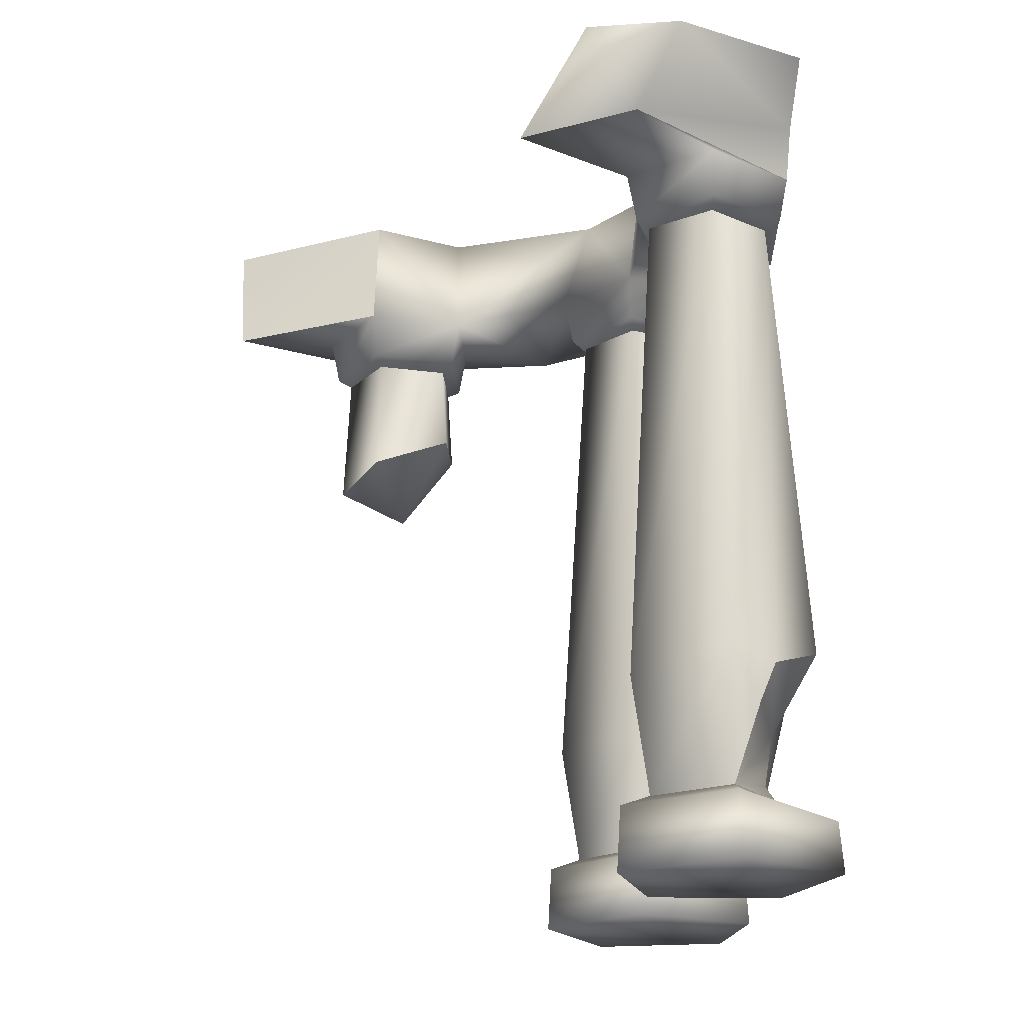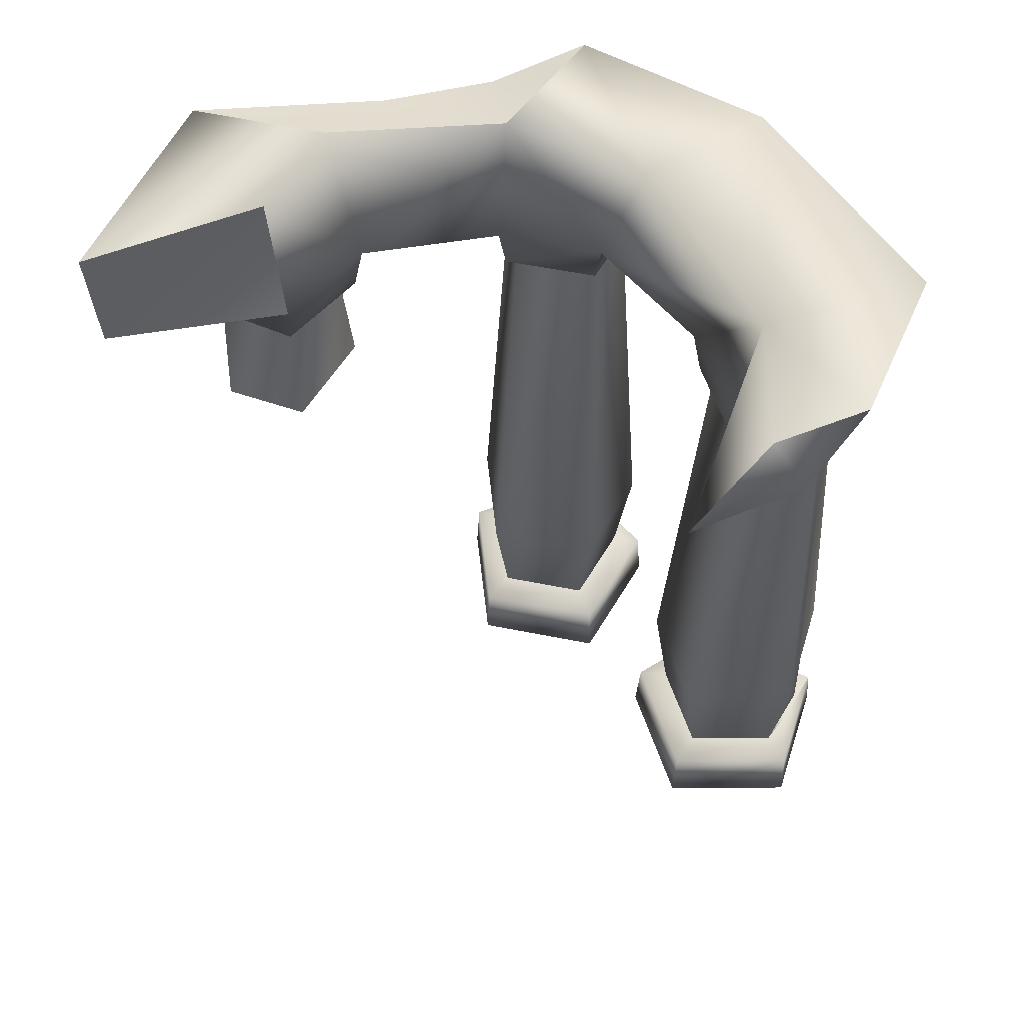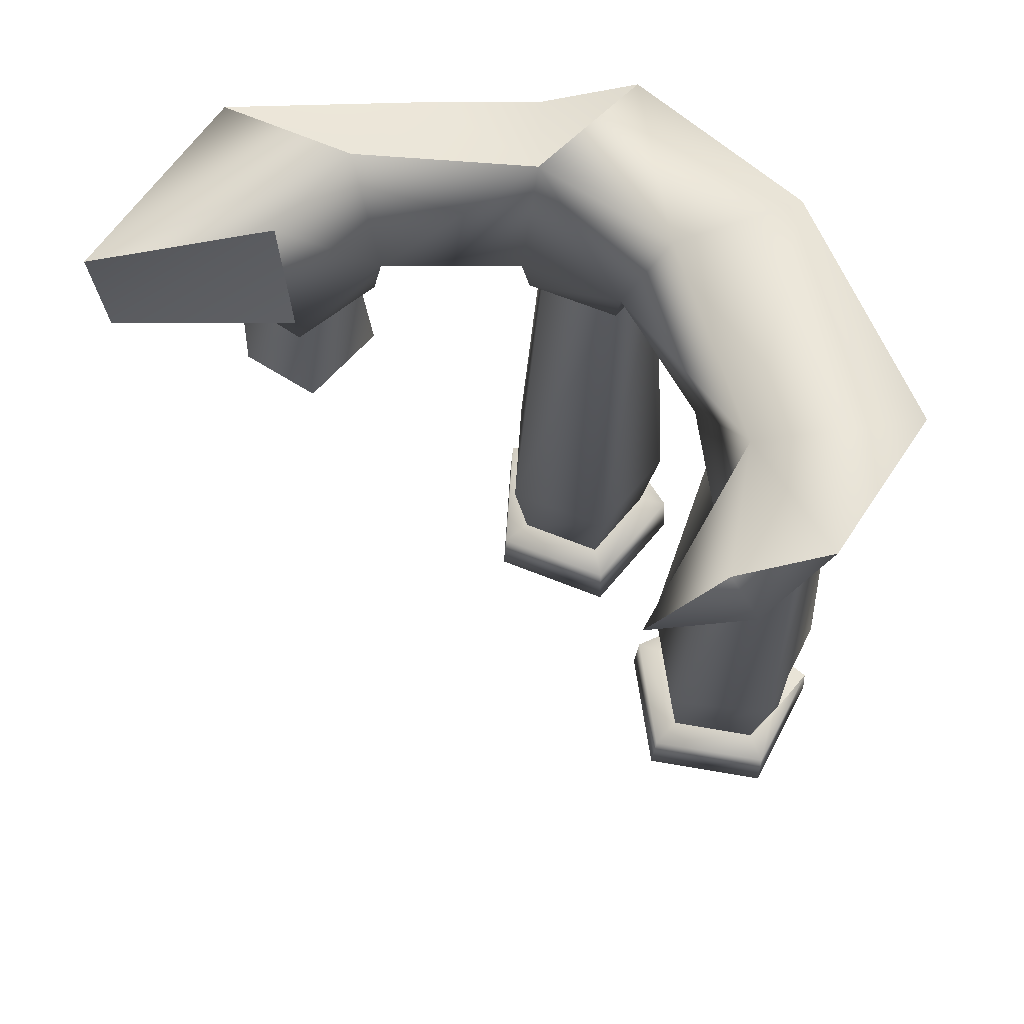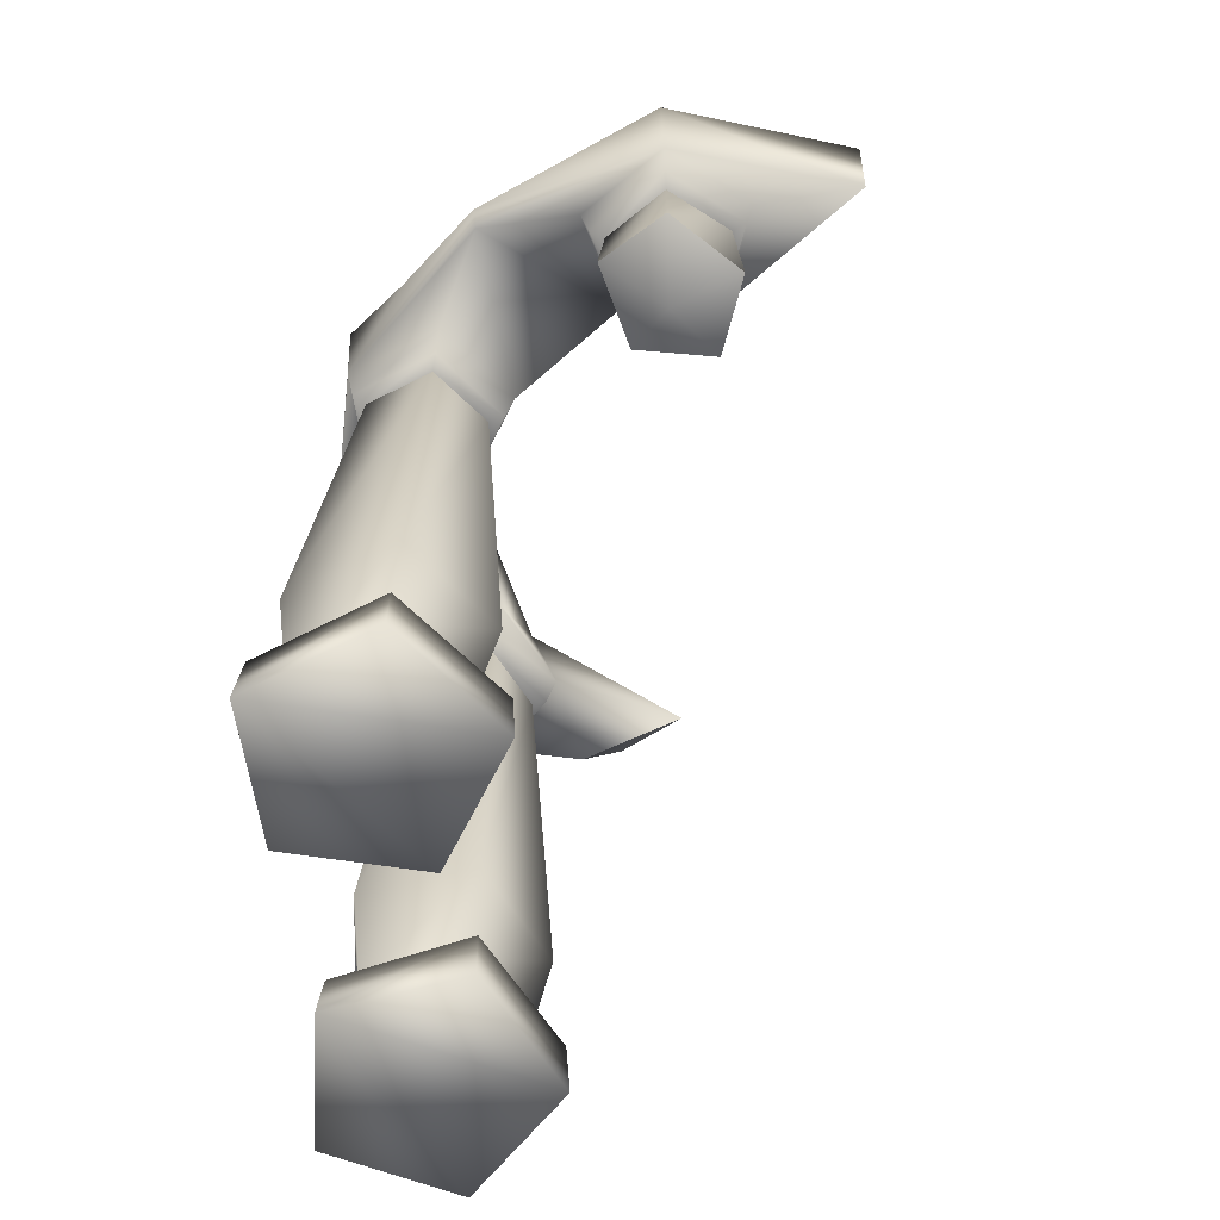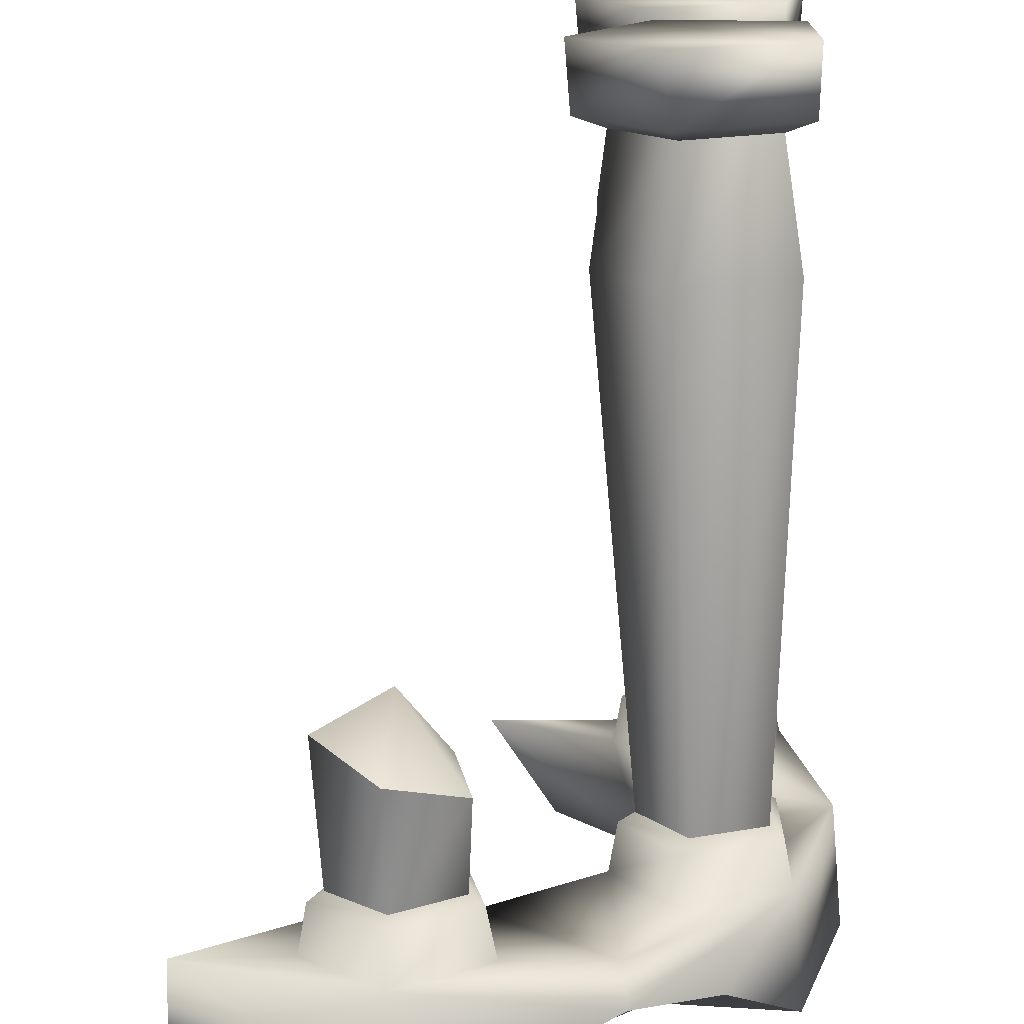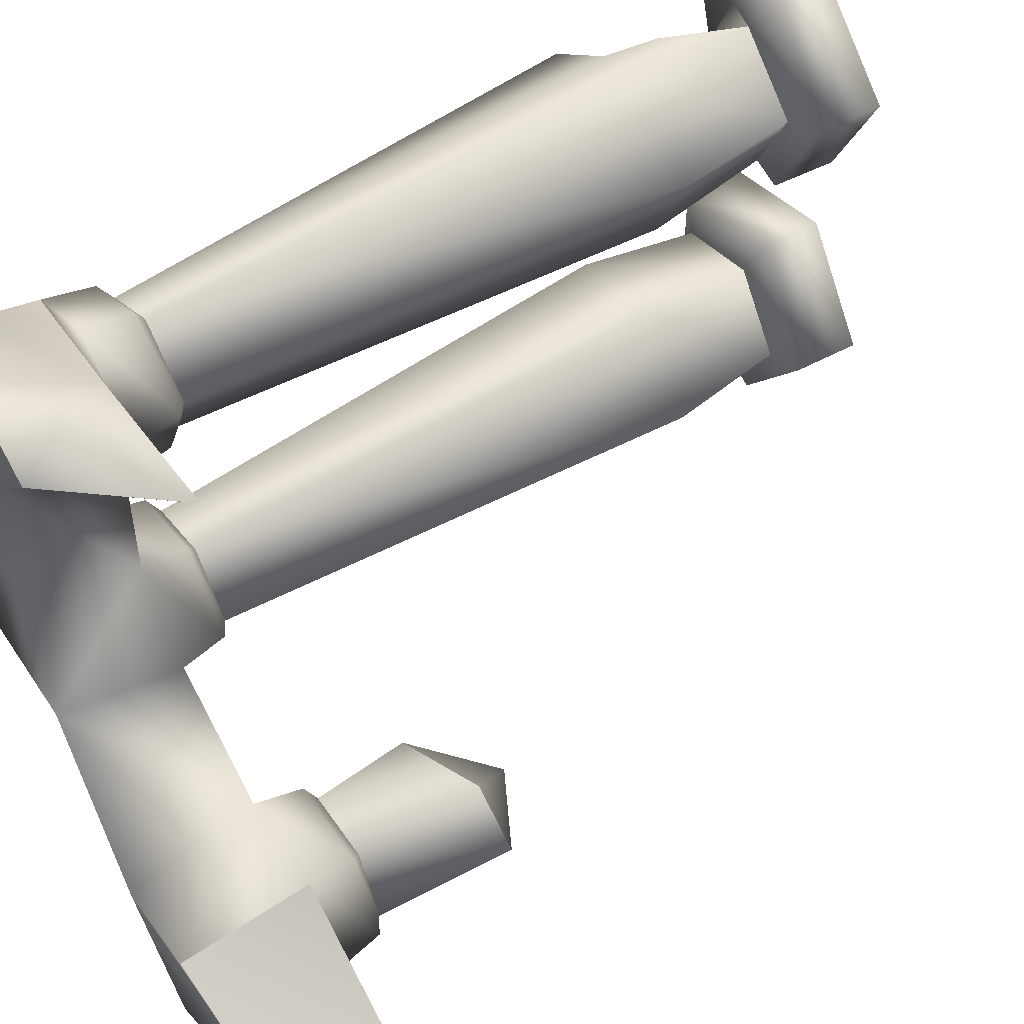
<metadata>
{"format":"obj","ext":"obj","renderer":"f3d","projection":"perspective","resolution":1024,"background":"white","views":[{"elev":-20.0,"azim":-7.8,"up":"+Y"},{"elev":56.3,"azim":-41.6,"up":"+Y"},{"elev":66.5,"azim":-31.6,"up":"+Y"},{"elev":-65.1,"azim":-170.2,"up":"+Y"},{"elev":-73.5,"azim":1.5,"up":"+Z"},{"elev":54.7,"azim":-122.4,"up":"+Z"}]}
</metadata>
<code>
o NewElfRuin01
v -6.441 29.94 -7.623
v -11.99 25.42 -9.938
v -6.676 25.42 -6.645
v -5.432 19.43 -11.95
v -5.054 17.3 -9.523
v -7.558 18.59 -9.859
v -6.362 19.06 -7.039
v -2.922 20.42 -10.43
v -3.497 20.19 -7.39
v -2.888 29.94 -8.84
v 1.354 26.91 -10.98
v -5.521 29.82 -12.67
v 2.255 29.46 -5.45
v 4.345 27.69 -8.545
v 6.84 29.35 -6.51
v 1.276 26.08 10.29
v 7.441 25.42 7.155
v 7.559 27.33 7.479
v -0.4487 29.46 9.978
v -0.04093 27.93 11.17
v 2.783 29.35 11.02
v -2.679 25.42 8.871
v 7.683 29.57 8.815
v 7.277 6.997 5.492
v 6.245 4.618 6.276
v 6.403 2.382 3.894
v 7.668 7.275 7.253
v 5.979 6.656 8.248
v 7.121 1.507 3.083
v 7.115 1.691 5.393
v 7.49 1.091 4.749
v 5.969 2.893 6.209
v 7.758 1.091 5.959
v 5.282 5.159 8.795
v 4.348 2.382 8.619
v 5.791 1.924 8.234
v 8.086 1.507 7.435
v -12.14 29.35 -10.16
v 4.367 23.45 8.137
v 4.288 7.058 9.244
v 6.62 23.45 6.81
v -6.362 19.06 -7.039
v -6.25 23.45 -7.398
v -7.558 18.59 -9.859
v -7.334 23.45 -9.777
v -5.432 19.43 -11.95
v -5.406 23.45 -11.54
v -2.922 20.42 -10.43
v -3.13 23.45 -10.26
v -3.497 20.19 -7.39
v -3.652 23.45 -7.694
v -6.362 19.06 -7.039
v -6.25 23.45 -7.398
v 3.128 6.454 -1.341
v 3.462 23.45 -2.402
v 0.7947 6.454 -4.494
v 1.907 23.45 -4.504
v 3.072 6.454 -7.687
v 3.425 23.45 -6.633
v 6.813 6.454 -6.508
v 5.919 23.45 -5.847
v 6.847 6.454 -2.586
v 5.942 23.45 -3.232
v 3.128 6.454 -1.341
v 3.462 23.45 -2.402
v 3.316 2.382 -1.94
v 6.336 2.382 -2.95
v 6.308 2.382 -6.135
v 3.271 2.382 -7.092
v 1.422 2.382 -4.5
v 3.316 2.382 -1.94
v 4.288 7.058 9.244
v 4.367 23.45 8.137
v 1.351 6.454 6.645
v 2.408 23.45 6.405
v 2.915 6.454 3.048
v 3.451 23.45 4.007
v 6.819 6.661 3.424
v 6.054 23.45 4.257
v 7.668 7.275 7.253
v 7.277 6.997 5.492
v 6.403 2.382 3.894
v 3.233 2.382 3.589
v 1.963 2.382 6.509
v 4.348 2.382 8.619
v 4.348 2.382 8.619
v 5.282 5.159 8.795
v 5.979 6.656 8.248
v -5.521 29.82 -12.67
v -12.14 29.35 -10.16
v -2.888 29.94 -8.84
v 8.086 1.507 7.435
v 5.791 1.924 8.234
v 4.244 1.987 9.698
v 4.348 2.382 8.619
v 4.231 -0.2555 9.84
v 7.215 -0.2555 2.976
v 8.216 -0.2555 7.492
v 0.7666 -0.2555 6.775
v 2.611 -0.2555 2.533
v 2.948 -0.2555 -0.771
v 7.294 -0.2555 -6.864
v 7.334 -0.2555 -2.239
v 0.2092 -0.2555 -4.472
v 2.883 -0.2555 -8.255
v -11.99 25.42 -9.938
v -8.181 25.42 -9.95
v -6.676 25.42 -6.645
v -5.504 25.42 -12.4
v 1.236 25.42 -10.75
v -2.344 25.42 -10.61
v -3.067 25.42 -7.056
v 1.042 25.42 -4.496
v 3.151 25.42 -7.453
v 6.614 25.42 -6.361
v 6.614 25.42 -6.361
v 8.55 25.42 0.3038
v 6.646 25.42 -2.73
v 3.202 25.42 -1.577
v 3.04 25.42 3.261
v 6.655 25.42 3.61
v 7.441 25.42 7.155
v 1.276 26.08 10.29
v 4.312 25.42 8.998
v 1.592 25.42 6.592
v -2.679 25.42 8.871
v -2.679 25.42 8.871
v -0.4487 29.46 9.978
v 2.6 29.46 6.515
v 1.592 25.42 6.592
v 3.04 25.42 3.261
v -6.441 29.94 -7.623
v -3.067 25.42 -7.056
v -2.888 29.94 -8.84
v -6.676 25.42 -6.645
v 3.202 25.42 -1.577
v 4.588 29.09 -0.8853
v 2.255 29.46 -5.45
v 1.042 25.42 -4.496
v 2.611 -0.2555 2.533
v 2.683 1.987 2.656
v 7.215 -0.2555 2.976
v 0.9055 1.987 6.744
v 0.7666 -0.2555 6.775
v 4.244 1.987 9.698
v 4.231 -0.2555 9.84
v 8.216 -0.2555 7.492
v 8.086 1.507 7.435
v 4.231 -0.2555 9.84
v 4.244 1.987 9.698
v 7.758 1.091 5.959
v 7.49 1.091 4.749
v 7.121 1.507 3.083
v 2.6 29.46 6.515
v -0.4487 29.46 9.978
v 2.783 29.35 11.02
v 7.683 29.57 8.815
v 8.815 29.67 0.2876
v 4.588 29.09 -0.8853
v 6.84 29.35 -6.51
v 2.255 29.46 -5.45
v -12.14 29.35 -10.16
v -5.521 29.82 -12.67
v -11.99 25.42 -9.938
v -5.504 25.42 -12.4
v 1.354 26.91 -10.98
v 1.236 25.42 -10.75
v 6.614 25.42 -6.361
v 7.559 27.33 7.479
v 8.55 25.42 0.3038
v 7.683 29.57 8.815
v 7.441 25.42 7.155
v 8.815 29.67 0.2876
v 6.84 29.35 -6.51
v 4.345 27.69 -8.545
v 6.403 2.382 3.894
v 7.121 1.507 3.083
v 3.233 2.382 3.589
v 2.683 1.987 2.656
v 1.963 2.382 6.509
v 0.9055 1.987 6.744
v 4.348 2.382 8.619
v 4.244 1.987 9.698
v 2.991 1.987 -0.9067
v 3.316 2.382 -1.94
v 0.3388 1.987 -4.49
v 1.422 2.382 -4.5
v 2.928 1.987 -8.12
v 3.271 2.382 -7.092
v 7.179 1.987 -6.779
v 6.308 2.382 -6.135
v 7.218 1.987 -2.321
v 6.336 2.382 -2.95
v 2.991 1.987 -0.9067
v 3.316 2.382 -1.94
v 4.344 23.77 8.668
v 4.312 25.42 8.998
v 1.915 23.77 6.52
v 1.592 25.42 6.592
v 3.208 23.77 3.547
v 3.04 25.42 3.261
v 6.435 23.77 3.857
v 6.655 25.42 3.61
v 7.137 23.77 7.023
v 7.441 25.42 7.155
v 4.344 23.77 8.668
v 4.312 25.42 8.998
v 4.367 23.45 8.137
v 6.62 23.45 6.81
v 6.054 23.45 4.257
v 3.451 23.45 4.007
v 2.408 23.45 6.405
v 4.367 23.45 8.137
v 7.218 1.987 -2.321
v 2.991 1.987 -0.9067
v 2.948 -0.2555 -0.771
v 7.334 -0.2555 -2.239
v 7.179 1.987 -6.779
v 7.294 -0.2555 -6.864
v 2.928 1.987 -8.12
v 2.883 -0.2555 -8.255
v 0.3388 1.987 -4.49
v 0.2092 -0.2555 -4.472
v 2.991 1.987 -0.9067
v 2.948 -0.2555 -0.771
v 3.302 23.77 -1.893
v 3.202 25.42 -1.577
v 1.373 23.77 -4.499
v 1.042 25.42 -4.496
v 3.256 23.77 -7.139
v 3.151 25.42 -7.453
v 6.348 23.77 -6.164
v 6.614 25.42 -6.361
v 6.376 23.77 -2.922
v 6.646 25.42 -2.73
v 3.302 23.77 -1.893
v 3.202 25.42 -1.577
v 3.462 23.45 -2.402
v 5.942 23.45 -3.232
v 5.919 23.45 -5.847
v 3.425 23.45 -6.633
v 1.907 23.45 -4.504
v 3.462 23.45 -2.402
v -6.25 23.45 -7.398
v -6.513 23.77 -6.933
v -7.334 23.45 -9.777
v -7.857 23.77 -9.884
v -5.406 23.45 -11.54
v -5.467 23.77 -12.07
v -3.13 23.45 -10.26
v -2.645 23.77 -10.48
v -3.652 23.45 -7.694
v -3.291 23.77 -7.3
v -6.25 23.45 -7.398
v -6.513 23.77 -6.933
v -6.676 25.42 -6.645
v -8.181 25.42 -9.95
v -5.504 25.42 -12.4
v -2.344 25.42 -10.61
v -3.067 25.42 -7.056
v -6.676 25.42 -6.645
v -6.441 29.94 -7.623
g Geoset0
f 1 2 3
f 4 5 6
f 6 5 7
f 8 5 4
f 9 5 8
f 7 5 9
f 10 11 12
f 11 10 13
f 13 14 11
f 13 15 14
f 16 17 18
f 19 20 21
f 22 20 19
f 16 20 22
f 21 20 16
f 18 21 16
f 21 18 23
f 24 25 26
f 27 25 24
f 25 27 28
f 29 30 31
f 29 26 30
f 32 30 26
f 25 32 26
f 31 30 33
f 34 25 28
f 35 25 34
f 25 35 32
f 35 36 32
f 32 36 30
f 37 30 36
f 33 30 37
f 2 1 38
g Geoset1
f 39 40 41
f 42 43 44
f 45 44 43
f 44 45 46
f 47 46 45
f 46 47 48
f 49 48 47
f 48 49 50
f 51 50 49
f 50 51 52
f 53 52 51
f 54 55 56
f 57 56 55
f 56 57 58
f 59 58 57
f 58 59 60
f 61 60 59
f 60 61 62
f 63 62 61
f 62 63 64
f 65 64 63
f 64 66 62
f 67 62 66
f 62 67 60
f 68 60 67
f 60 68 58
f 69 58 68
f 58 69 56
f 70 56 69
f 56 70 54
f 71 54 70
f 72 73 74
f 75 74 73
f 74 75 76
f 77 76 75
f 76 77 78
f 79 78 77
f 41 80 79
f 81 79 80
f 78 79 81
f 82 78 81
f 78 82 76
f 83 76 82
f 76 83 74
f 84 74 83
f 74 84 72
f 85 72 84
f 40 86 87
f 40 87 88
f 88 41 40
f 80 41 88
g Geoset2
f 89 90 91
f 92 93 94
f 95 94 93
f 96 97 98
f 99 97 96
f 100 97 99
f 101 102 103
f 104 102 101
f 105 102 104
f 106 107 108
f 106 109 107
f 109 110 111
f 111 110 112
f 113 112 110
f 110 114 113
f 110 115 114
f 116 117 118
f 118 117 119
f 120 119 117
f 117 121 120
f 117 122 121
f 122 123 124
f 124 123 125
f 126 125 123
f 127 128 129
f 129 130 127
f 129 131 130
f 132 133 134
f 133 132 135
f 129 136 131
f 136 129 137
f 136 138 139
f 138 136 137
f 133 138 134
f 138 133 139
f 140 141 142
f 143 141 140
f 144 143 140
f 145 143 144
f 146 145 144
f 147 148 149
f 148 150 149
f 151 148 147
f 152 151 147
f 142 152 147
f 142 153 152
f 141 153 142
f 154 155 156
f 156 157 154
f 157 158 154
f 159 154 158
f 158 160 159
f 161 159 160
f 162 163 164
f 165 164 163
f 165 163 166
f 166 167 165
f 168 167 166
f 169 170 171
f 172 170 169
f 173 171 170
f 173 170 174
f 168 174 170
f 175 174 168
f 166 175 168
f 176 177 178
f 179 178 177
f 178 179 180
f 181 180 179
f 180 181 182
f 183 182 181
f 184 185 186
f 187 186 185
f 186 187 188
f 189 188 187
f 188 189 190
f 191 190 189
f 190 191 192
f 193 192 191
f 192 193 194
f 195 194 193
f 196 197 198
f 199 198 197
f 198 199 200
f 201 200 199
f 200 201 202
f 203 202 201
f 202 203 204
f 205 204 203
f 204 205 206
f 207 206 205
f 206 208 204
f 209 204 208
f 204 209 202
f 210 202 209
f 202 210 200
f 211 200 210
f 200 211 198
f 212 198 211
f 198 212 196
f 213 196 212
f 214 215 216
f 217 214 216
f 218 214 217
f 219 218 217
f 220 218 219
f 221 220 219
f 222 220 221
f 223 222 221
f 224 222 223
f 225 224 223
f 226 227 228
f 229 228 227
f 228 229 230
f 231 230 229
f 230 231 232
f 233 232 231
f 232 233 234
f 235 234 233
f 234 235 236
f 237 236 235
f 236 238 234
f 239 234 238
f 234 239 232
f 240 232 239
f 232 240 230
f 241 230 240
f 230 241 228
f 242 228 241
f 228 242 226
f 243 226 242
f 244 245 246
f 247 246 245
f 246 247 248
f 249 248 247
f 248 249 250
f 251 250 249
f 250 251 252
f 253 252 251
f 252 253 254
f 255 254 253
f 245 256 247
f 257 247 256
f 247 257 249
f 258 249 257
f 249 258 251
f 259 251 258
f 251 259 253
f 260 253 259
f 253 260 255
f 261 255 260
f 262 91 90

</code>
